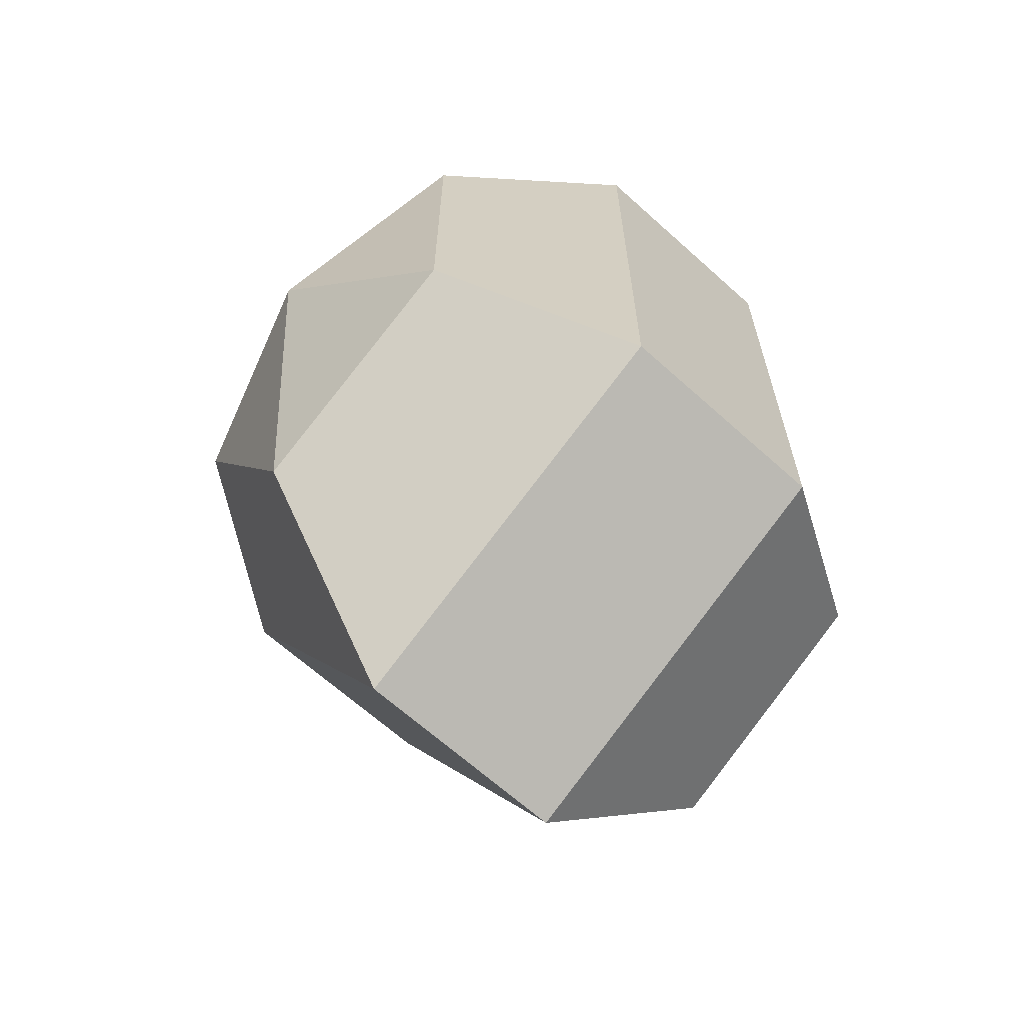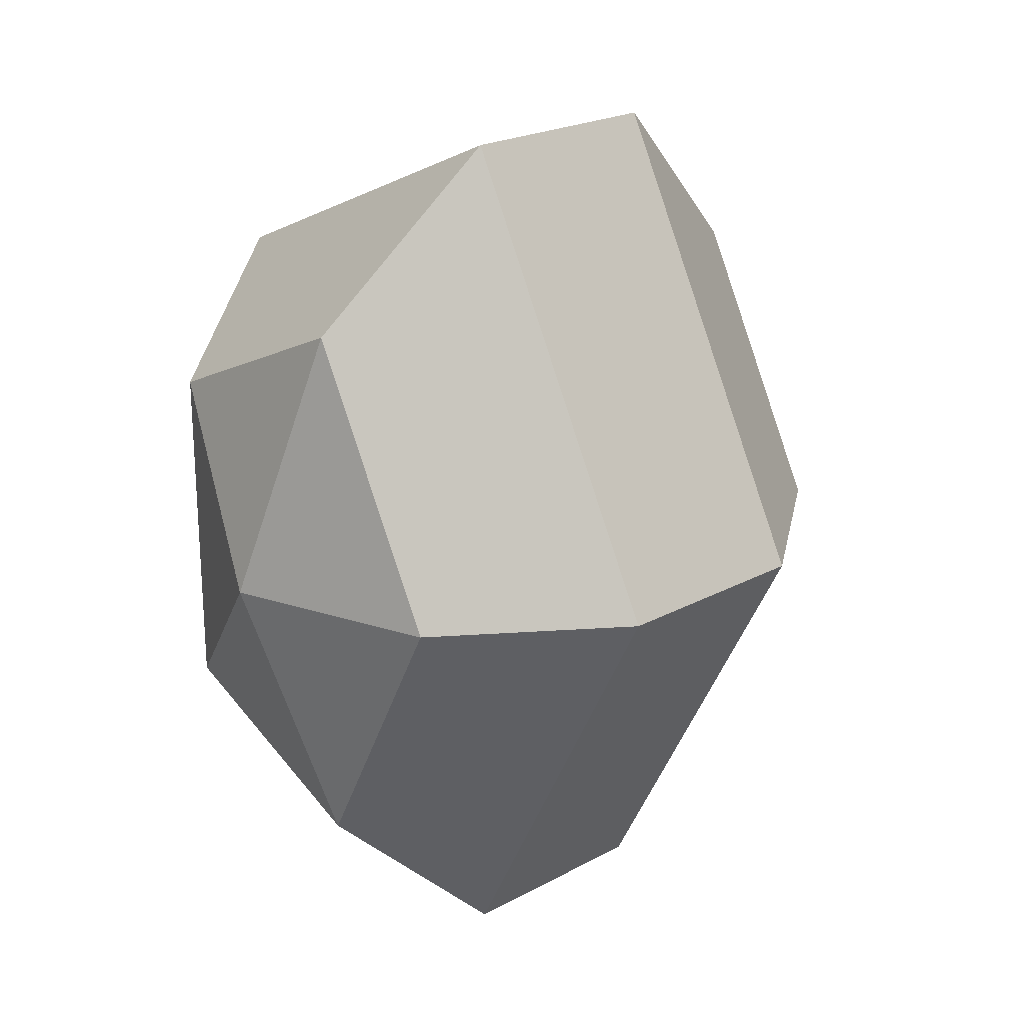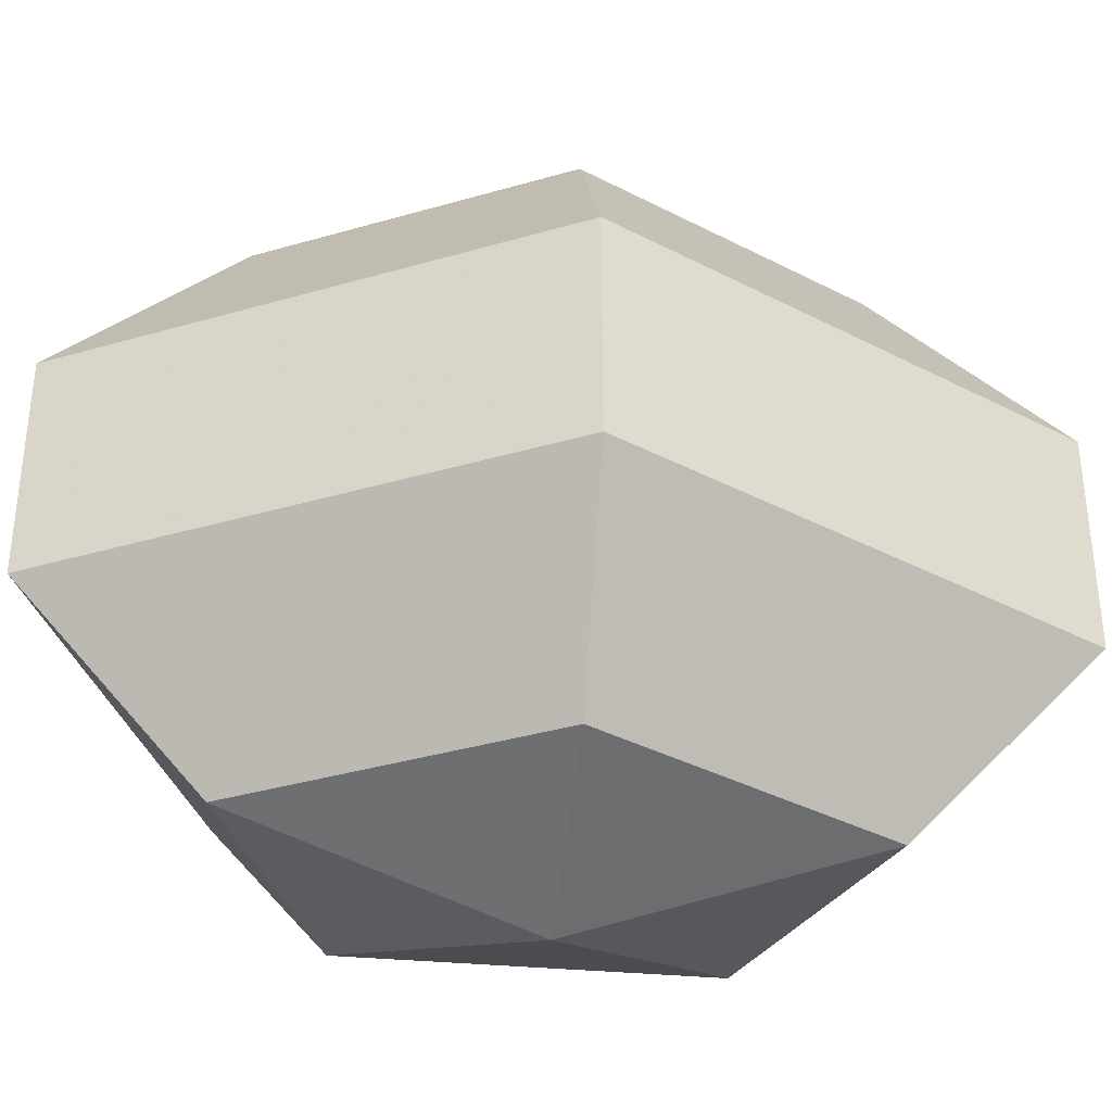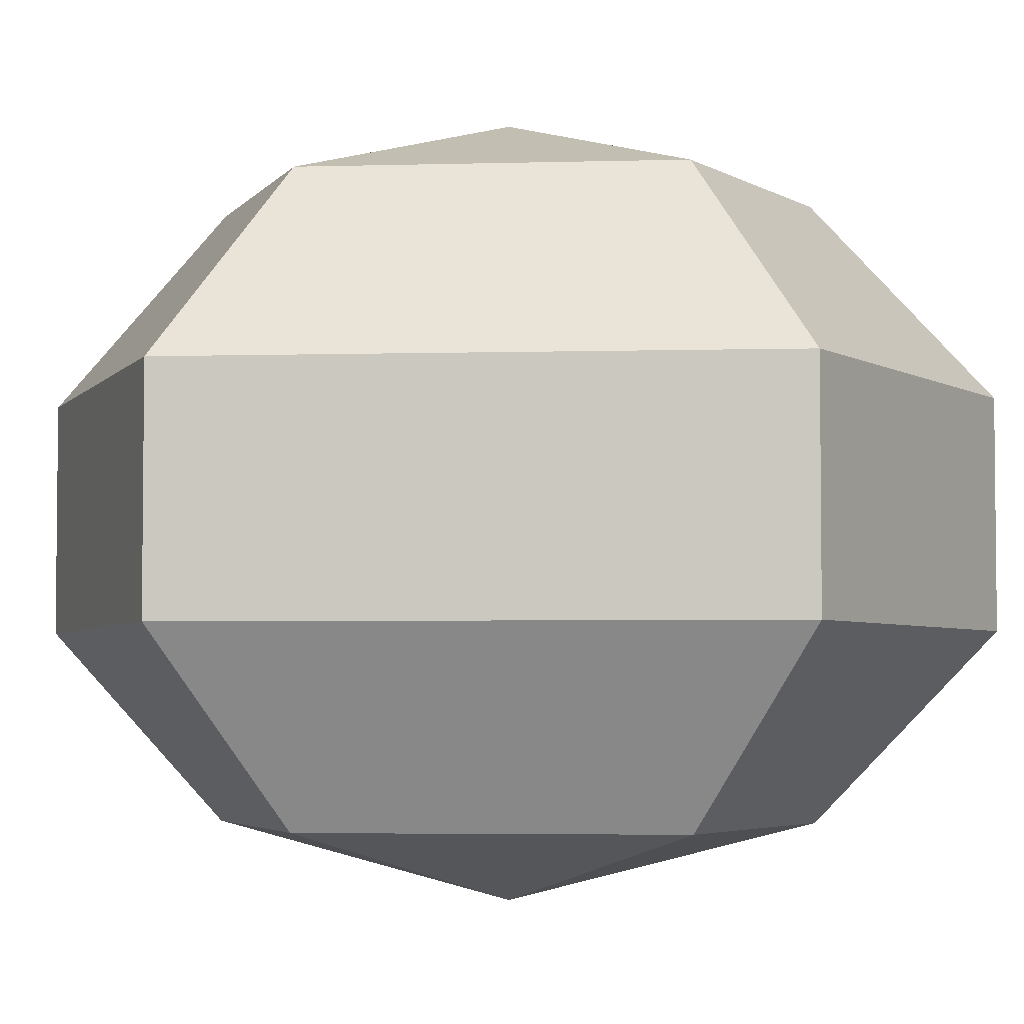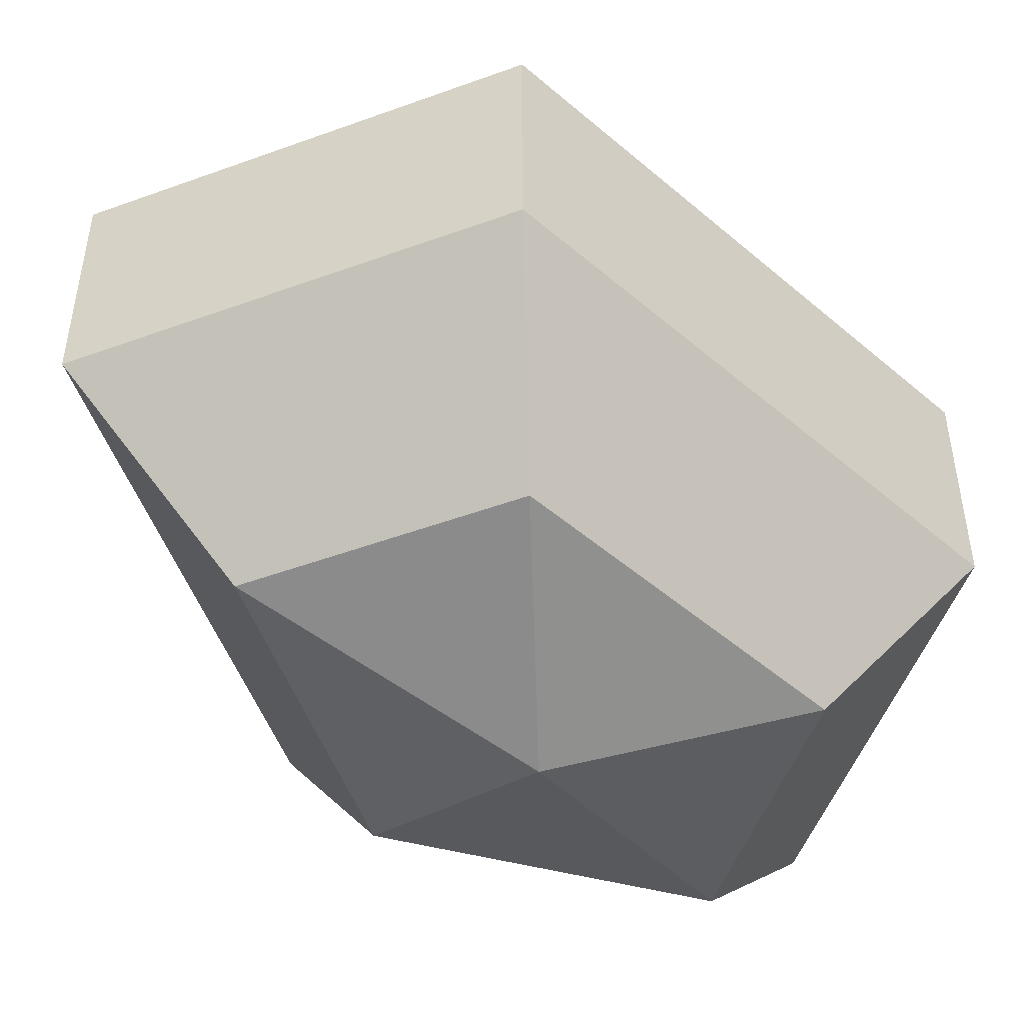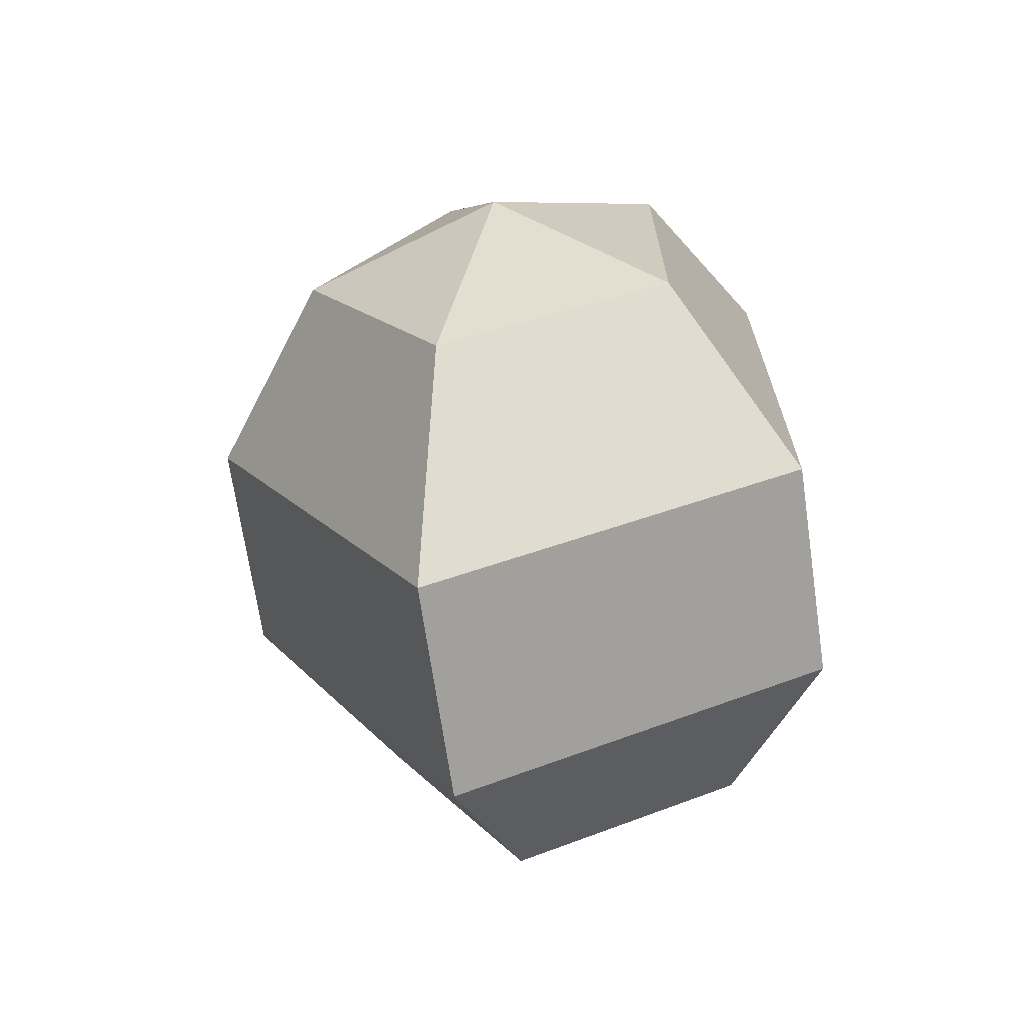
<metadata>
{"format":"obj","ext":"obj","renderer":"f3d","projection":"perspective","resolution":1024,"background":"white","views":[{"elev":-65.7,"azim":47.8,"up":"+Y"},{"elev":22.6,"azim":-132.8,"up":"+Y"},{"elev":-36.7,"azim":-96.7,"up":"+Z"},{"elev":-4.0,"azim":95.2,"up":"+Z"},{"elev":-49.3,"azim":46.5,"up":"+Z"},{"elev":-68.9,"azim":8.3,"up":"+Y"}]}
</metadata>
<code>
v 306 101 183.5
v 306 101 183.5
v 306 101 183.5
v 306 101 183.5
v 306 101 183.5
v 306 101 183.5
v 301.6 101 184.9
v 304.6 95.13 184.9
v 309.6 97.37 184.9
v 309.6 104.6 184.9
v 304.6 106.9 184.9
v 301.6 101 184.9
v 298.9 101 188.7
v 303.8 91.5 188.7
v 311.8 95.13 188.7
v 311.8 106.9 188.7
v 303.8 110.5 188.7
v 298.9 101 188.7
v 298.9 101 193.3
v 303.8 91.5 193.3
v 311.8 95.13 193.3
v 311.8 106.9 193.3
v 303.8 110.5 193.3
v 298.9 101 193.3
v 301.6 101 197.1
v 304.6 95.13 197.1
v 309.6 97.37 197.1
v 309.6 104.6 197.1
v 304.6 106.9 197.1
v 301.6 101 197.1
v 306 101 198.5
v 306 101 198.5
v 306 101 198.5
v 306 101 198.5
v 306 101 198.5
v 306 101 198.5
g foo
f 8 7 1
f 9 8 2
f 10 9 3
f 11 10 4
f 12 11 5
f 14 13 7
f 15 14 8
f 16 15 9
f 17 16 10
f 18 17 11
f 20 19 13
f 21 20 14
f 22 21 15
f 23 22 16
f 24 23 17
f 26 25 19
f 27 26 20
f 28 27 21
f 29 28 22
f 30 29 23
f 32 31 25
f 33 32 26
f 34 33 27
f 35 34 28
f 36 35 29
f 2 8 1
f 3 9 2
f 4 10 3
f 5 11 4
f 6 12 5
f 8 14 7
f 9 15 8
f 10 16 9
f 11 17 10
f 12 18 11
f 14 20 13
f 15 21 14
f 16 22 15
f 17 23 16
f 18 24 17
f 20 26 19
f 21 27 20
f 22 28 21
f 23 29 22
f 24 30 23
f 26 32 25
f 27 33 26
f 28 34 27
f 29 35 28
f 30 36 29
g

</code>
